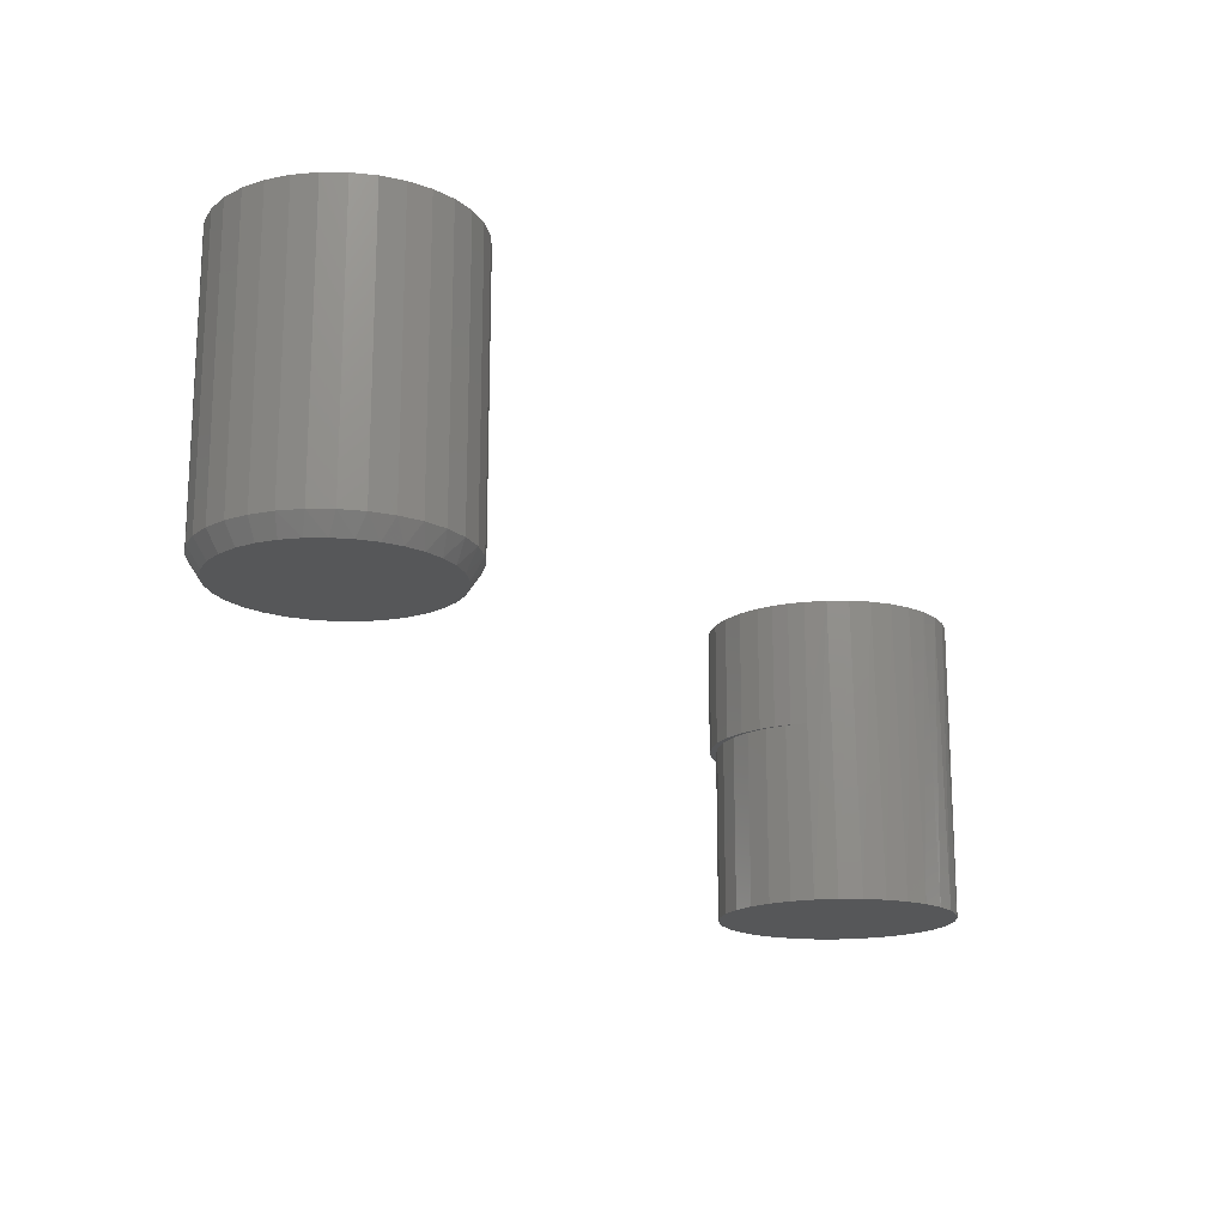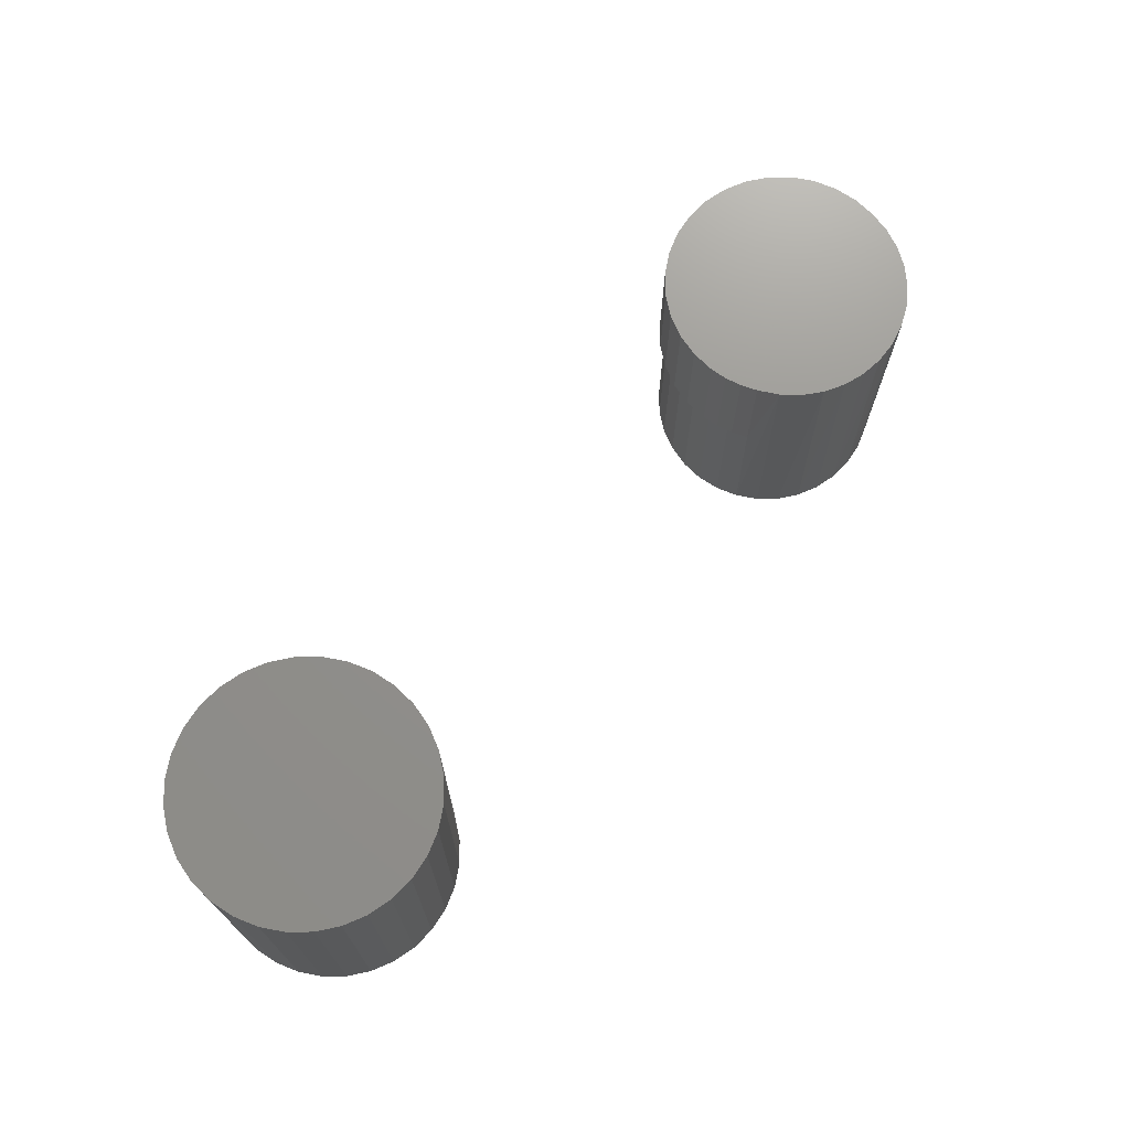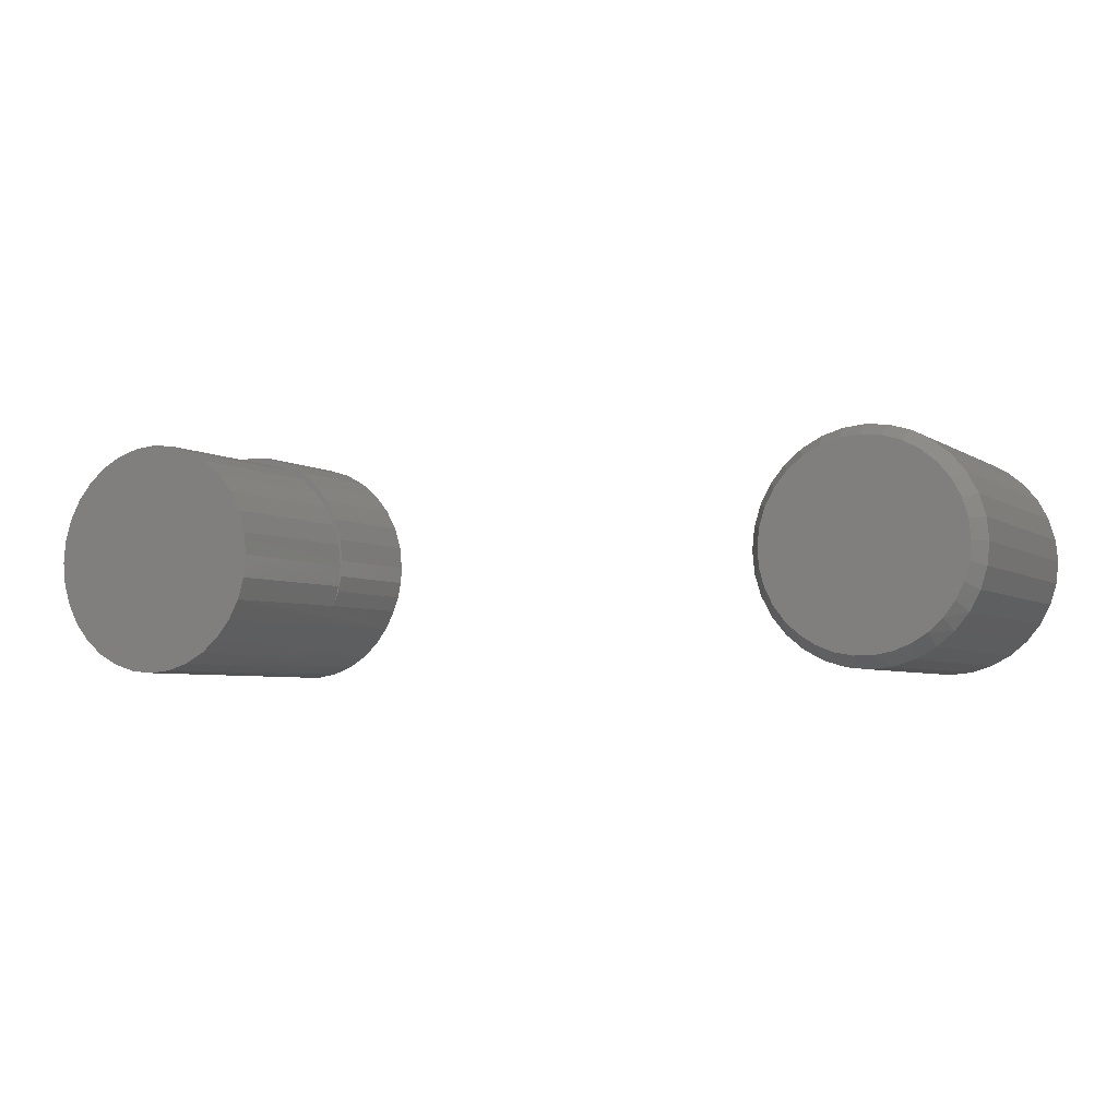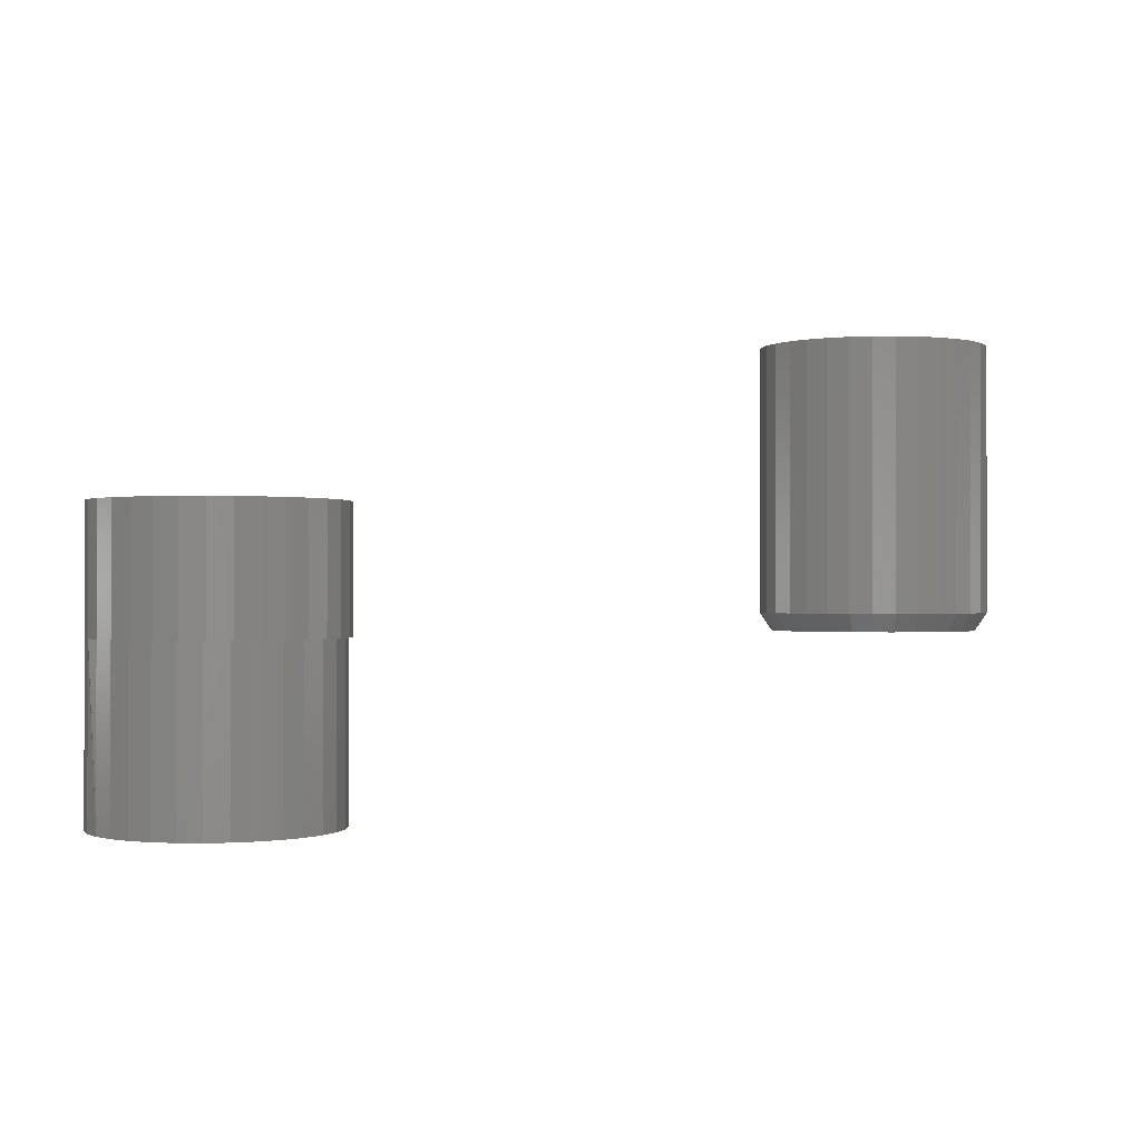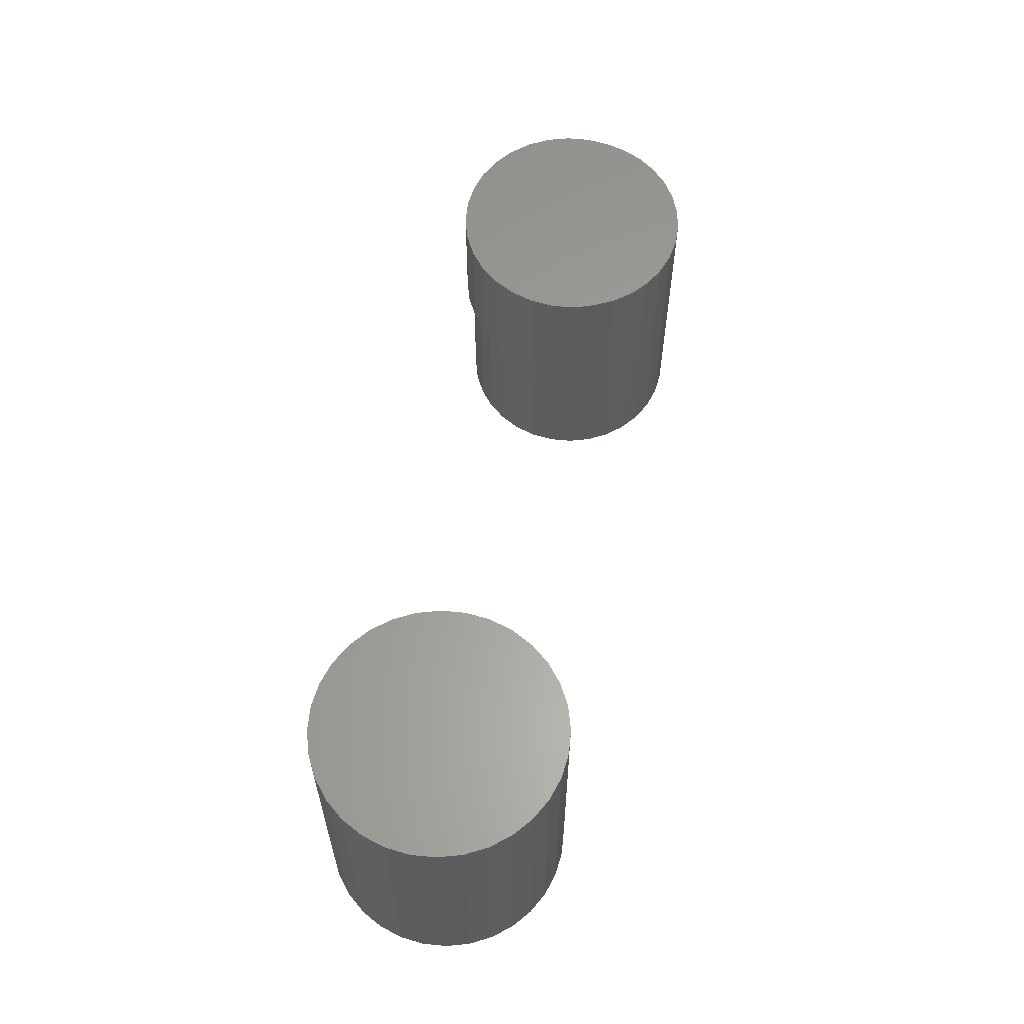
<metadata>
{"format":"stl","ext":"stl","renderer":"f3d","projection":"perspective","resolution":1024,"background":"white","views":[{"elev":-17.3,"azim":-51.5,"up":"+Z"},{"elev":71.6,"azim":-51.2,"up":"+Z"},{"elev":-4.6,"azim":-152.9,"up":"+Y"},{"elev":-0.4,"azim":154.1,"up":"+Z"},{"elev":61.6,"azim":-78.8,"up":"+Z"}]}
</metadata>
<code>
# stl→obj: 202 verts, 396 faces
v 0.3072 -0.05479 -0.07812
v 0.2998 -0.02926 -0.2969
v 0.3083 -0.0574 -0.2969
v 0.594 -0.02926 -0.2969
v 0.5888 -0.04859 0.07812
v 0.5855 -0.0574 -0.2969
v 0.5772 -0.0742 0.07812
v 0.5716 -0.08334 -0.2969
v 0.5611 -0.0972 0.07812
v 0.5529 -0.1061 -0.2969
v 0.541 -0.1168 0.07812
v 0.5302 -0.1247 -0.2969
v 0.5176 -0.1323 0.07812
v 0.5043 -0.1386 -0.2969
v 0.4917 -0.1432 0.07812
v 0.4761 -0.1471 -0.2969
v 0.4642 -0.149 0.07812
v 0.4469 -0.15 -0.2969
v 0.4361 -0.1496 0.07812
v 0.4176 -0.1471 -0.2969
v 0.4084 -0.145 0.07812
v 0.3895 -0.1386 -0.2969
v 0.3821 -0.1353 0.07812
v 0.3635 -0.1247 -0.2969
v 0.358 -0.1208 0.07812
v 0.3408 -0.1061 -0.2969
v 0.337 -0.1021 0.07812
v 0.3222 -0.08334 -0.2969
v 0.3199 -0.07986 0.07812
v 0.3072 -0.05479 0.07812
v 0.5969 0 -0.2969
v 0.5969 0 -0.07812
v 0.5954 -0.02129 -0.07812
v 0.5954 -0.02129 0.07812
v 0.2969 1.837e-17 -0.07812
v 0.2969 1.837e-17 -0.2969
v 0.2995 -0.02788 -0.07812
v 0.598 0.007072 0.07812
v 0.598 0.007072 -0.07812
v 0.4164 0.1561 0.07812
v 0.4757 0.1561 0.07812
v 0.4461 0.159 0.07812
v 0.3879 0.1475 0.07812
v 0.5042 0.1475 0.07812
v 0.5305 0.1334 0.07812
v 0.3616 0.1334 0.07812
v 0.5535 0.1145 0.07812
v 0.3386 0.1145 0.07812
v 0.5724 0.0915 0.07812
v 0.3197 0.0915 0.07812
v 0.5865 0.06523 0.07812
v 0.3056 0.06523 0.07812
v 0.5951 0.03672 0.07812
v 0.297 0.03672 0.07812
v 0.2941 0.007072 0.07812
v 0.2956 -0.0141 0.07812
v 0.3 -0.03485 0.07812
v 0.594 0.02926 -0.2969
v 0.2998 0.02926 -0.2969
v 0.2998 0.02926 -0.07812
v 0.3083 0.0574 -0.2969
v 0.3083 0.0574 -0.07812
v 0.3222 0.08334 -0.2969
v 0.3222 0.08334 -0.07812
v 0.3408 0.1061 -0.2969
v 0.3408 0.1061 -0.07812
v 0.3635 0.1247 -0.2969
v 0.3635 0.1247 -0.07812
v 0.3895 0.1386 -0.2969
v 0.3895 0.1386 -0.07812
v 0.4176 0.1471 -0.2969
v 0.4176 0.1471 -0.07812
v 0.4469 0.15 -0.2969
v 0.4469 0.15 -0.07812
v 0.4761 0.1471 -0.2969
v 0.4761 0.1471 -0.07812
v 0.5043 0.1386 -0.2969
v 0.5043 0.1386 -0.07812
v 0.5302 0.1247 -0.2969
v 0.5302 0.1247 -0.07812
v 0.5529 0.1061 -0.2969
v 0.5529 0.1061 -0.07812
v 0.5716 0.08334 -0.2969
v 0.5716 0.08334 -0.07812
v 0.5855 0.0574 -0.2969
v 0.5855 0.0574 -0.07812
v 0.594 0.02926 -0.07812
v 0.4461 0.159 -0.07812
v 0.4757 0.1561 -0.07812
v 0.4164 0.1561 -0.07812
v 0.3879 0.1475 -0.07812
v 0.3616 0.1334 -0.07812
v 0.3386 0.1145 -0.07812
v 0.3197 0.0915 -0.07812
v 0.3056 0.06523 -0.07812
v 0.297 0.03672 -0.07812
v 0.2956 -0.0141 -0.07812
v 0.3 -0.03485 -0.07812
v 0.5042 0.1475 -0.07812
v 0.5305 0.1334 -0.07812
v 0.5535 0.1145 -0.07812
v 0.5724 0.0915 -0.07812
v 0.5865 0.06523 -0.07812
v 0.5951 0.03672 -0.07812
v 0.2941 0.007072 -0.07812
v -0.4778 0.1318 -0.07812
v -0.4808 0.1471 -0.05469
v -0.4516 0.1344 -0.07812
v -0.4516 0.15 -0.05469
v -0.4253 0.1318 -0.07812
v -0.4223 0.1471 -0.05469
v -0.4001 0.1241 -0.07812
v -0.3942 0.1386 -0.05469
v -0.3769 0.1117 -0.07812
v -0.3682 0.1247 -0.05469
v -0.3565 0.09502 -0.07812
v -0.3455 0.1061 -0.05469
v -0.3398 0.07465 -0.07812
v -0.3268 0.08334 -0.05469
v -0.3274 0.05142 -0.07812
v -0.313 0.0574 -0.05469
v -0.3198 0.02622 -0.07812
v -0.3044 0.02926 -0.05469
v -0.3172 9.06e-17 -0.07812
v -0.3016 -3.674e-17 -0.05469
v -0.509 0.1386 -0.05469
v -0.503 0.1241 -0.07812
v -0.5349 0.1247 -0.05469
v -0.5262 0.1117 -0.07812
v -0.5576 0.1061 -0.05469
v -0.5466 0.09502 -0.07812
v -0.5763 0.08334 -0.05469
v -0.5633 0.07465 -0.07812
v -0.5901 0.0574 -0.05469
v -0.5757 0.05142 -0.07812
v -0.5987 0.02926 -0.05469
v -0.5834 0.02622 -0.07812
v -0.6016 1.837e-17 -0.05469
v -0.5859 2.226e-07 -0.07812
v -0.5658 -0.07074 -0.07812
v -0.5763 -0.08334 -0.05469
v -0.5901 -0.0574 -0.05469
v -0.5509 -0.09053 -0.07812
v -0.5576 -0.1061 -0.05469
v -0.5325 -0.1072 -0.07812
v -0.5349 -0.1247 -0.05469
v -0.509 -0.1386 -0.05469
v -0.5115 -0.1203 -0.07812
v -0.4883 -0.1292 -0.07812
v -0.464 -0.1338 -0.07812
v -0.4516 -0.15 -0.05469
v -0.4808 -0.1471 -0.05469
v -0.4392 -0.1338 -0.07812
v -0.4223 -0.1471 -0.05469
v -0.4148 -0.1292 -0.07812
v -0.3942 -0.1386 -0.05469
v -0.3917 -0.1203 -0.07812
v -0.3682 -0.1247 -0.05469
v -0.3455 -0.1061 -0.05469
v -0.3706 -0.1072 -0.07812
v -0.3523 -0.09053 -0.07812
v -0.3268 -0.08334 -0.05469
v -0.3373 -0.07074 -0.07812
v -0.313 -0.0574 -0.05469
v -0.5987 -0.02926 -0.05469
v -0.5836 -0.02469 -0.07812
v -0.5769 -0.04854 -0.07812
v -0.3195 -0.02469 -0.07812
v -0.3044 -0.02926 -0.05469
v -0.3263 -0.04854 -0.07812
v -0.6016 1.837e-17 0.2969
v -0.5987 0.02926 0.2969
v -0.5901 0.0574 0.2969
v -0.5763 0.08334 0.2969
v -0.5576 0.1061 0.2969
v -0.5349 0.1247 0.2969
v -0.509 0.1386 0.2969
v -0.4808 0.1471 0.2969
v -0.4516 0.15 0.2969
v -0.4223 0.1471 0.2969
v -0.3942 0.1386 0.2969
v -0.3682 0.1247 0.2969
v -0.3455 0.1061 0.2969
v -0.3268 0.08334 0.2969
v -0.313 0.0574 0.2969
v -0.3044 0.02926 0.2969
v -0.3016 0 0.2969
v -0.3044 -0.02926 0.2969
v -0.313 -0.0574 0.2969
v -0.3268 -0.08334 0.2969
v -0.3455 -0.1061 0.2969
v -0.3682 -0.1247 0.2969
v -0.3942 -0.1386 0.2969
v -0.4223 -0.1471 0.2969
v -0.4516 -0.15 0.2969
v -0.4808 -0.1471 0.2969
v -0.509 -0.1386 0.2969
v -0.5349 -0.1247 0.2969
v -0.5576 -0.1061 0.2969
v -0.5763 -0.08334 0.2969
v -0.5901 -0.0574 0.2969
v -0.5987 -0.02926 0.2969
f 1 2 3
f 4 5 6
f 6 5 7
f 6 7 8
f 8 7 9
f 8 9 10
f 10 9 11
f 10 11 12
f 12 11 13
f 12 13 14
f 13 15 14
f 16 14 15
f 15 17 16
f 18 16 17
f 17 19 18
f 20 18 19
f 19 21 20
f 22 20 21
f 21 23 22
f 24 22 23
f 23 25 24
f 26 24 25
f 25 27 26
f 28 26 27
f 27 29 28
f 30 1 29
f 29 1 3
f 29 3 28
f 31 32 4
f 4 32 33
f 4 33 5
f 5 33 34
f 35 36 37
f 37 36 2
f 37 2 1
f 34 33 38
f 38 33 32
f 38 32 39
f 40 41 42
f 41 40 43
f 41 43 44
f 23 21 15
f 15 21 19
f 15 19 17
f 44 43 45
f 45 43 46
f 45 46 47
f 47 46 48
f 47 48 49
f 49 48 50
f 49 50 51
f 51 50 52
f 51 52 53
f 53 52 54
f 53 54 38
f 38 54 55
f 38 55 34
f 34 55 56
f 34 56 5
f 5 56 57
f 5 57 30
f 5 30 7
f 7 30 29
f 7 29 9
f 9 29 27
f 9 27 11
f 11 27 25
f 11 25 13
f 13 25 23
f 13 23 15
f 32 58 39
f 32 31 58
f 36 35 59
f 59 35 60
f 59 60 61
f 61 60 62
f 61 62 63
f 63 62 64
f 63 64 65
f 65 64 66
f 65 66 67
f 67 66 68
f 67 68 69
f 69 68 70
f 69 70 71
f 71 70 72
f 71 72 73
f 73 72 74
f 73 74 75
f 75 74 76
f 75 76 77
f 77 76 78
f 77 78 79
f 79 78 80
f 79 80 81
f 81 80 82
f 81 82 83
f 83 82 84
f 83 84 85
f 85 84 86
f 85 86 58
f 58 86 87
f 58 87 39
f 88 89 90
f 90 89 74
f 74 91 90
f 72 91 74
f 91 72 70
f 70 92 91
f 92 70 68
f 68 93 92
f 66 93 68
f 94 93 66
f 64 94 66
f 95 94 64
f 62 95 64
f 96 95 62
f 60 96 62
f 37 97 35
f 37 98 97
f 98 37 1
f 76 74 89
f 99 76 89
f 78 76 99
f 100 78 99
f 80 78 100
f 101 80 100
f 101 82 80
f 82 101 102
f 102 84 82
f 84 102 103
f 103 86 84
f 86 103 104
f 104 87 86
f 87 104 39
f 105 96 60
f 105 60 35
f 105 35 97
f 1 30 98
f 98 30 57
f 98 57 97
f 97 57 56
f 97 56 105
f 105 56 55
f 73 75 71
f 69 71 75
f 77 69 75
f 16 20 14
f 18 20 16
f 20 22 14
f 14 22 24
f 14 24 12
f 12 24 26
f 12 26 10
f 10 26 28
f 10 28 8
f 8 28 3
f 8 3 6
f 6 3 2
f 6 2 4
f 4 2 36
f 4 36 31
f 31 36 59
f 31 59 58
f 58 59 61
f 58 61 85
f 85 61 63
f 85 63 83
f 83 63 65
f 83 65 81
f 81 65 67
f 81 67 79
f 79 67 69
f 79 69 77
f 106 107 108
f 108 107 109
f 108 109 110
f 110 109 111
f 110 111 112
f 112 111 113
f 112 113 114
f 114 113 115
f 114 115 116
f 116 115 117
f 116 117 118
f 118 117 119
f 118 119 120
f 120 119 121
f 120 121 122
f 122 121 123
f 122 123 124
f 124 123 125
f 107 106 126
f 126 106 127
f 126 127 128
f 128 127 129
f 128 129 130
f 130 129 131
f 130 131 132
f 132 131 133
f 132 133 134
f 134 133 135
f 134 135 136
f 136 135 137
f 136 137 138
f 138 137 139
f 140 141 142
f 143 144 141
f 143 141 140
f 145 146 144
f 145 144 143
f 147 148 149
f 147 146 148
f 148 146 145
f 150 151 152
f 150 152 149
f 152 147 149
f 153 154 151
f 153 151 150
f 155 156 154
f 155 154 153
f 157 158 156
f 157 156 155
f 159 160 161
f 159 158 160
f 160 158 157
f 162 161 163
f 162 159 161
f 164 162 163
f 138 139 165
f 165 139 166
f 165 166 142
f 142 166 167
f 142 167 140
f 124 125 168
f 168 125 169
f 168 169 170
f 170 169 164
f 170 164 163
f 138 171 136
f 136 171 172
f 136 172 134
f 134 172 173
f 134 173 132
f 132 173 174
f 132 174 130
f 130 174 175
f 130 175 128
f 128 175 176
f 128 176 126
f 126 176 177
f 126 177 107
f 107 177 178
f 107 178 109
f 109 178 179
f 109 179 111
f 111 179 180
f 111 180 113
f 113 180 181
f 113 181 115
f 115 181 182
f 115 182 117
f 117 182 183
f 117 183 119
f 119 183 184
f 119 184 121
f 121 184 185
f 121 185 123
f 123 185 186
f 123 186 125
f 125 186 187
f 125 187 169
f 169 187 188
f 169 188 164
f 164 188 189
f 164 189 162
f 162 189 190
f 162 190 159
f 159 190 191
f 159 191 158
f 158 191 192
f 158 192 156
f 156 192 193
f 156 193 154
f 154 193 194
f 154 194 151
f 151 194 195
f 151 195 152
f 152 195 196
f 152 196 147
f 147 196 197
f 147 197 146
f 146 197 198
f 146 198 144
f 144 198 199
f 144 199 141
f 141 199 200
f 141 200 142
f 142 200 201
f 142 201 165
f 165 201 202
f 165 202 138
f 138 202 171
f 178 180 179
f 180 178 177
f 180 177 181
f 193 196 194
f 194 196 195
f 181 177 182
f 182 177 176
f 182 176 183
f 183 176 175
f 183 175 184
f 184 175 174
f 184 174 185
f 185 174 173
f 185 173 186
f 186 173 172
f 186 172 187
f 187 172 171
f 187 171 188
f 188 171 202
f 188 202 189
f 189 202 201
f 189 201 190
f 190 201 200
f 190 200 191
f 191 200 199
f 191 199 192
f 192 199 198
f 192 198 193
f 193 198 197
f 193 197 196
f 108 110 106
f 127 106 110
f 112 127 110
f 155 149 157
f 150 149 155
f 153 150 155
f 149 148 157
f 157 148 145
f 157 145 160
f 160 145 143
f 160 143 161
f 161 143 140
f 161 140 163
f 163 140 167
f 163 167 170
f 170 167 166
f 170 166 168
f 168 166 139
f 168 139 124
f 124 139 137
f 124 137 122
f 122 137 135
f 122 135 120
f 120 135 133
f 120 133 118
f 118 133 131
f 118 131 116
f 116 131 129
f 116 129 114
f 114 129 127
f 114 127 112
f 105 55 96
f 96 55 54
f 96 54 95
f 95 54 52
f 95 52 94
f 94 52 50
f 94 50 93
f 93 50 48
f 93 48 92
f 92 48 46
f 92 46 91
f 91 46 43
f 91 43 90
f 90 43 40
f 90 40 88
f 88 40 42
f 88 42 89
f 89 42 41
f 89 41 99
f 99 41 44
f 99 44 100
f 100 44 45
f 100 45 101
f 101 45 47
f 101 47 102
f 102 47 49
f 102 49 103
f 103 49 51
f 103 51 104
f 104 51 53
f 104 53 39
f 39 53 38

</code>
